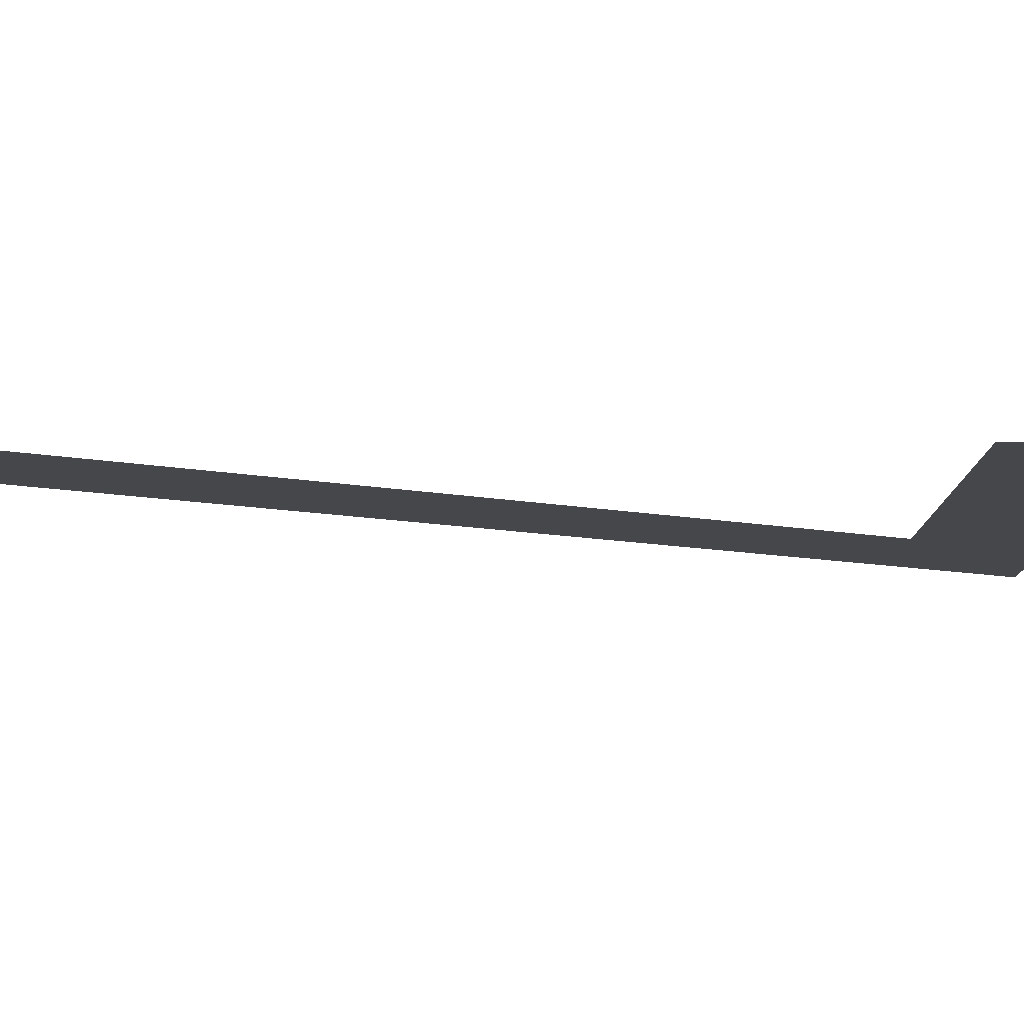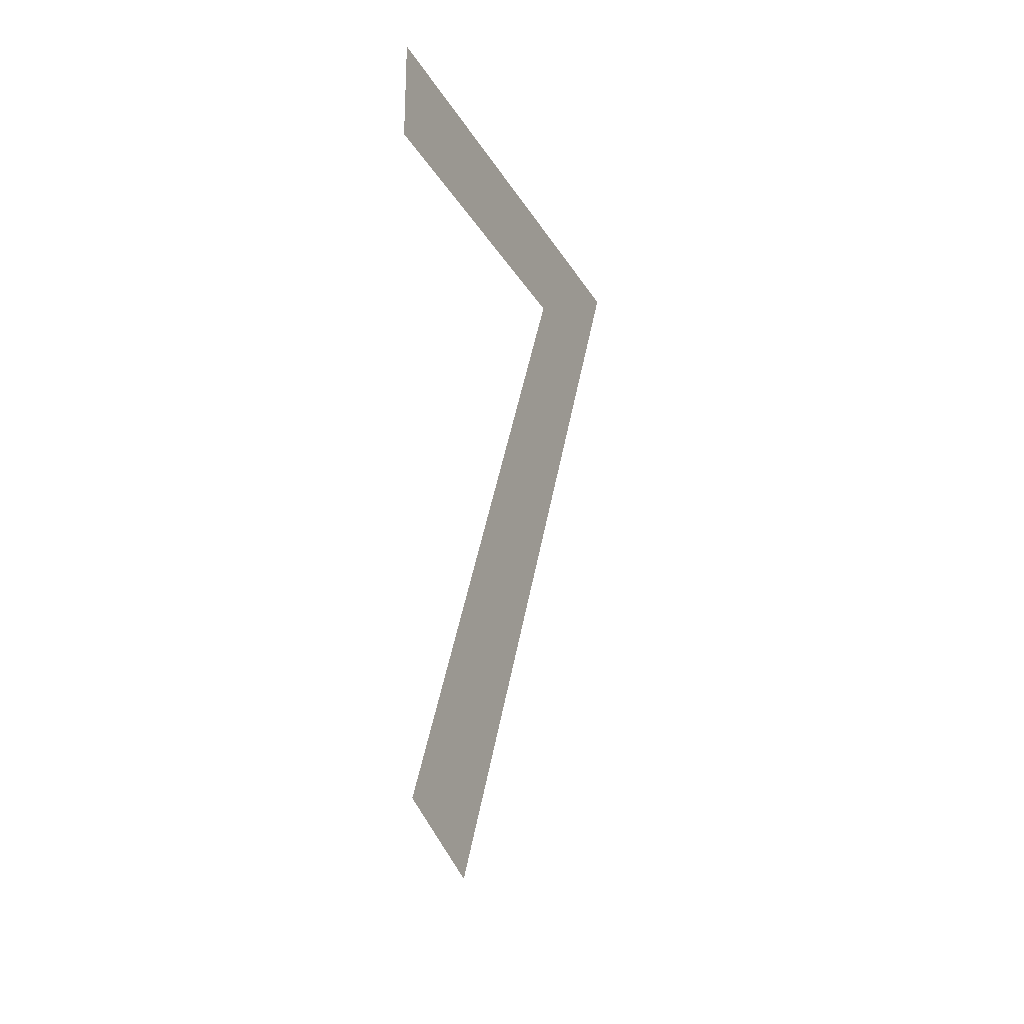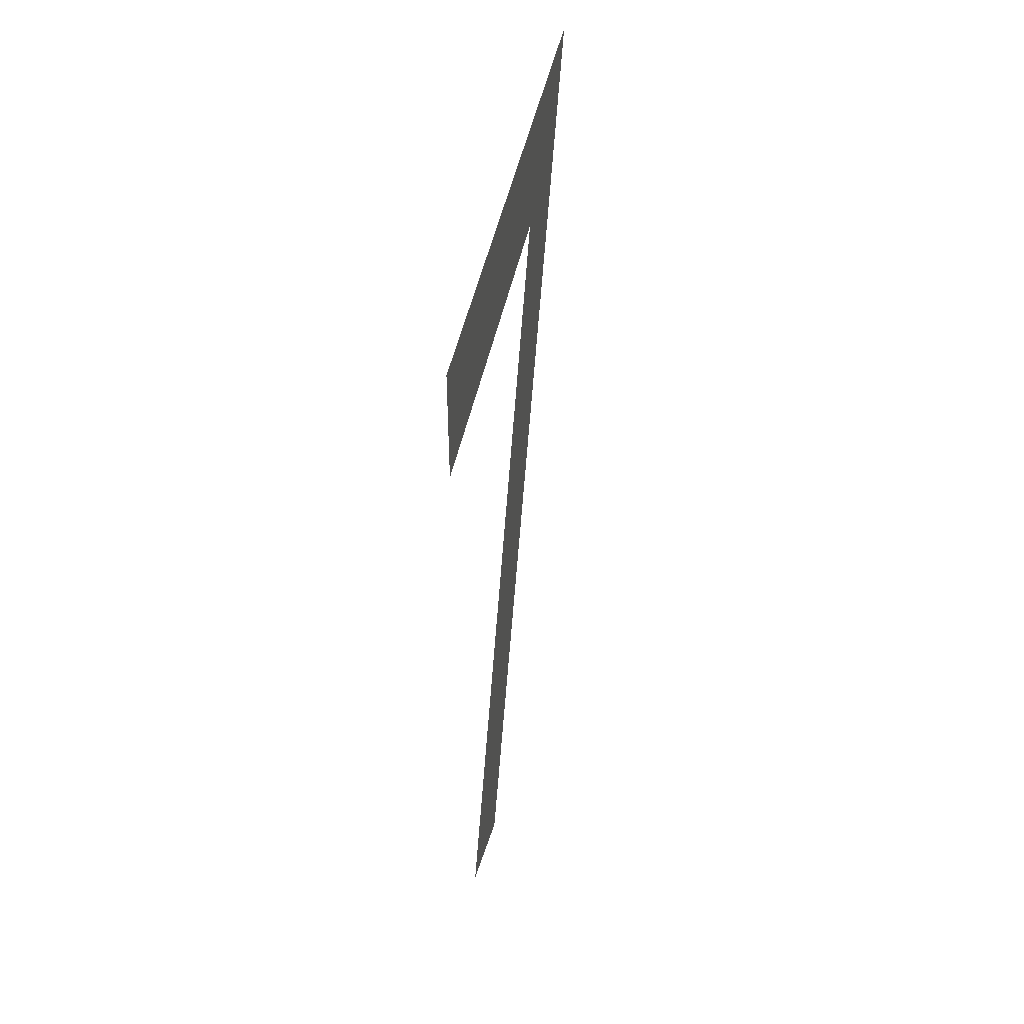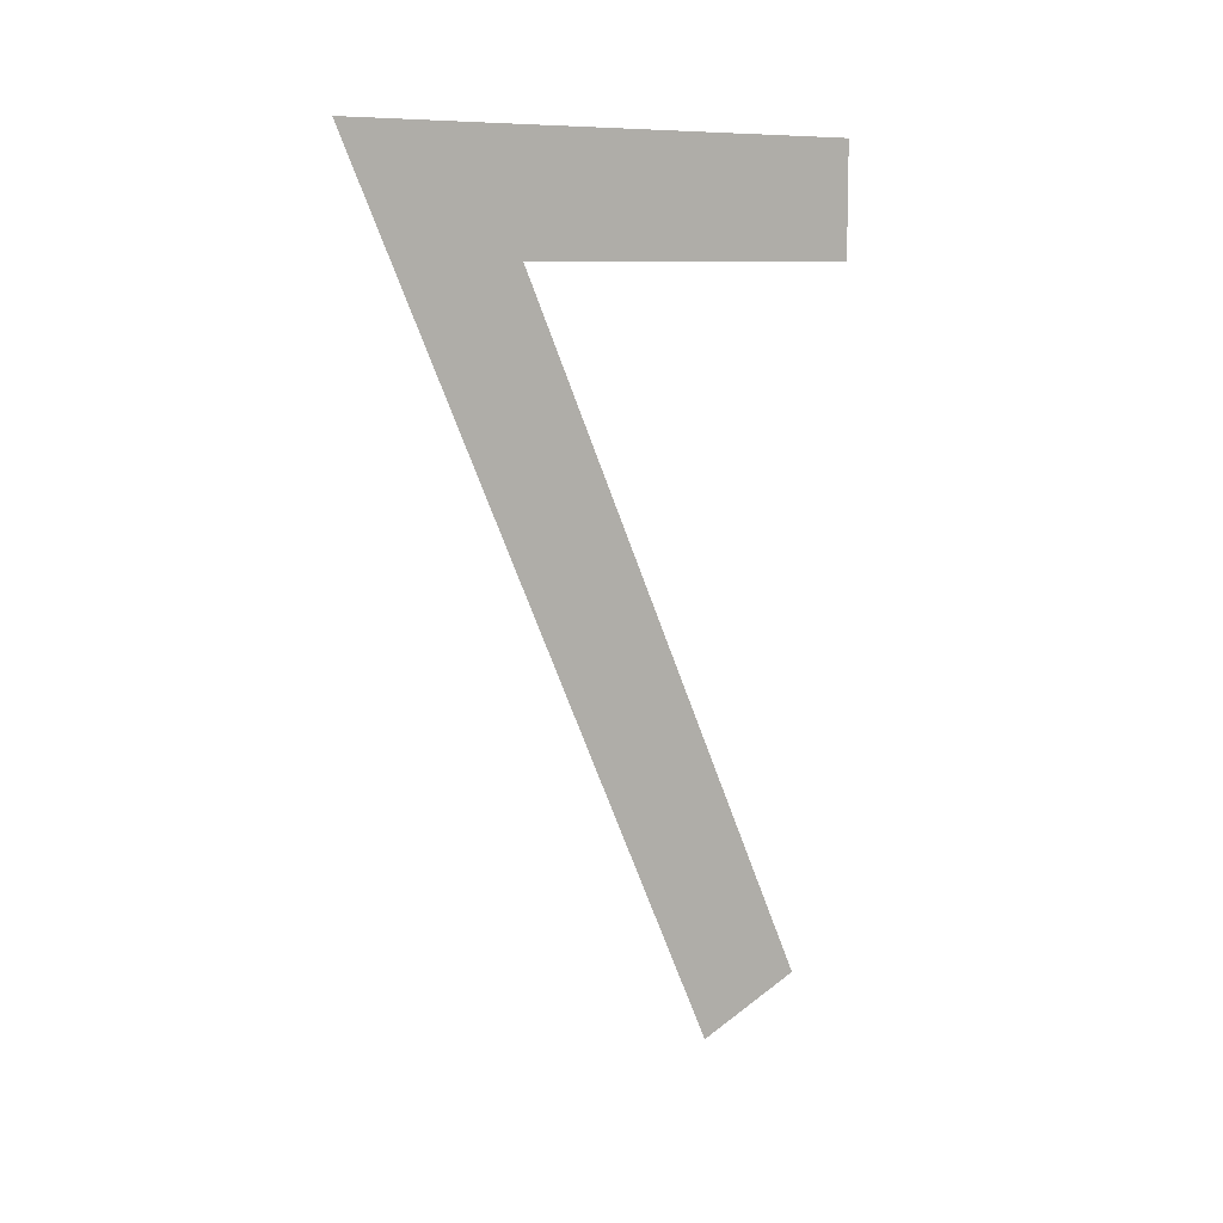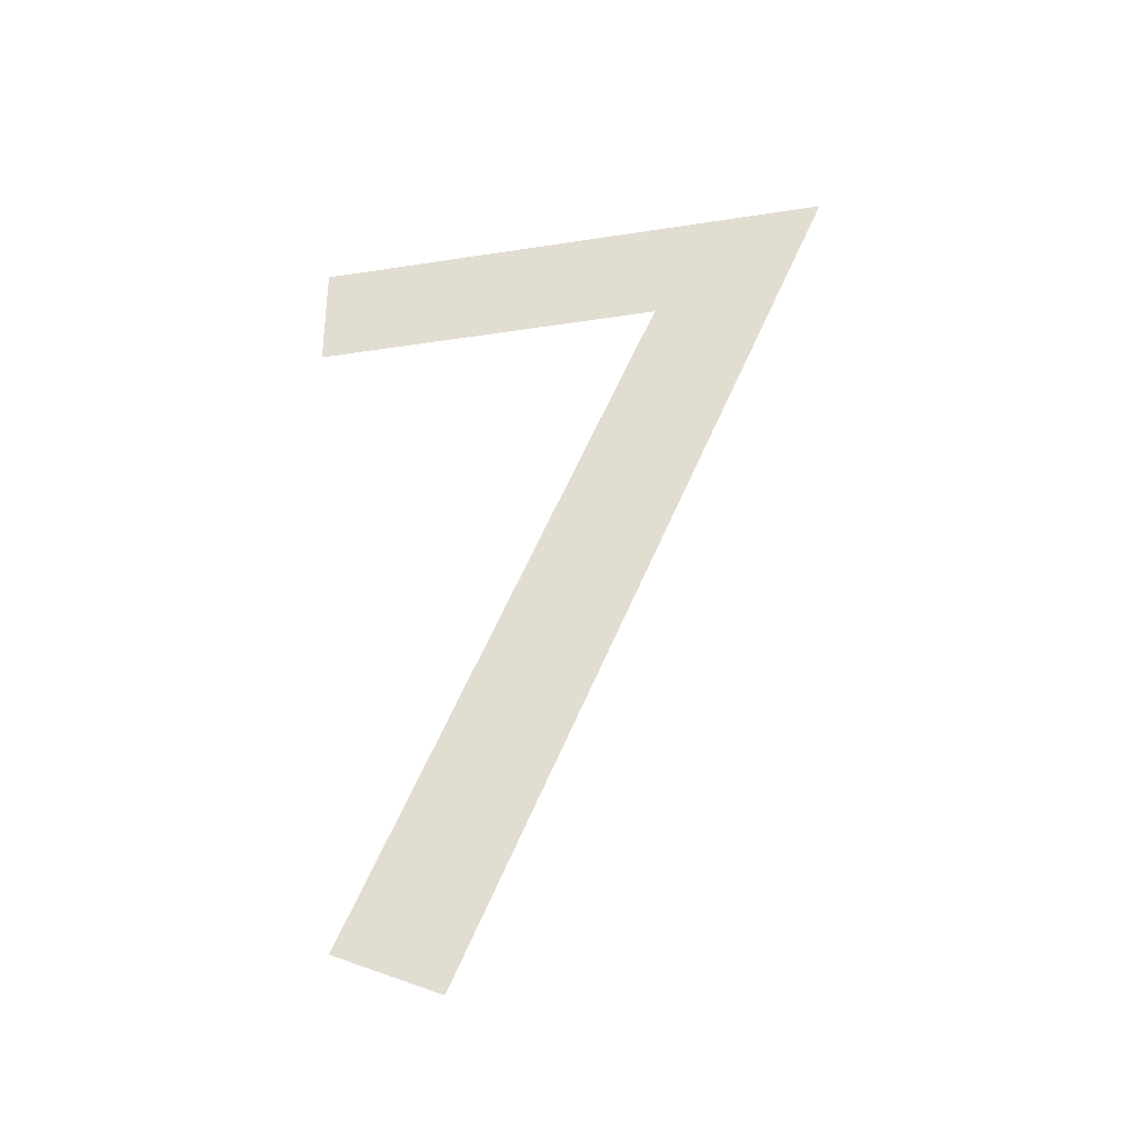
<metadata>
{"format":"obj","ext":"obj","renderer":"f3d","projection":"perspective","resolution":1024,"background":"white","views":[{"elev":79.5,"azim":90.8,"up":"+Z"},{"elev":-26.1,"azim":24.1,"up":"+Y"},{"elev":45.3,"azim":11.2,"up":"+Y"},{"elev":9.1,"azim":-124.8,"up":"+Y"},{"elev":-33.7,"azim":101.9,"up":"+Y"}]}
</metadata>
<code>
g number_7
v 0.7885 6.708 -2.264
v 0.7885 6.708 2.034
v 0.7885 5.801 2.034
v 0.7885 5.801 -0.8414
v 0.7885 0.343 1.595
v 0.7885 -0.02736 0.7474
f 2 4 1
f 6 4 5
f 2 3 4
f 6 1 4

</code>
